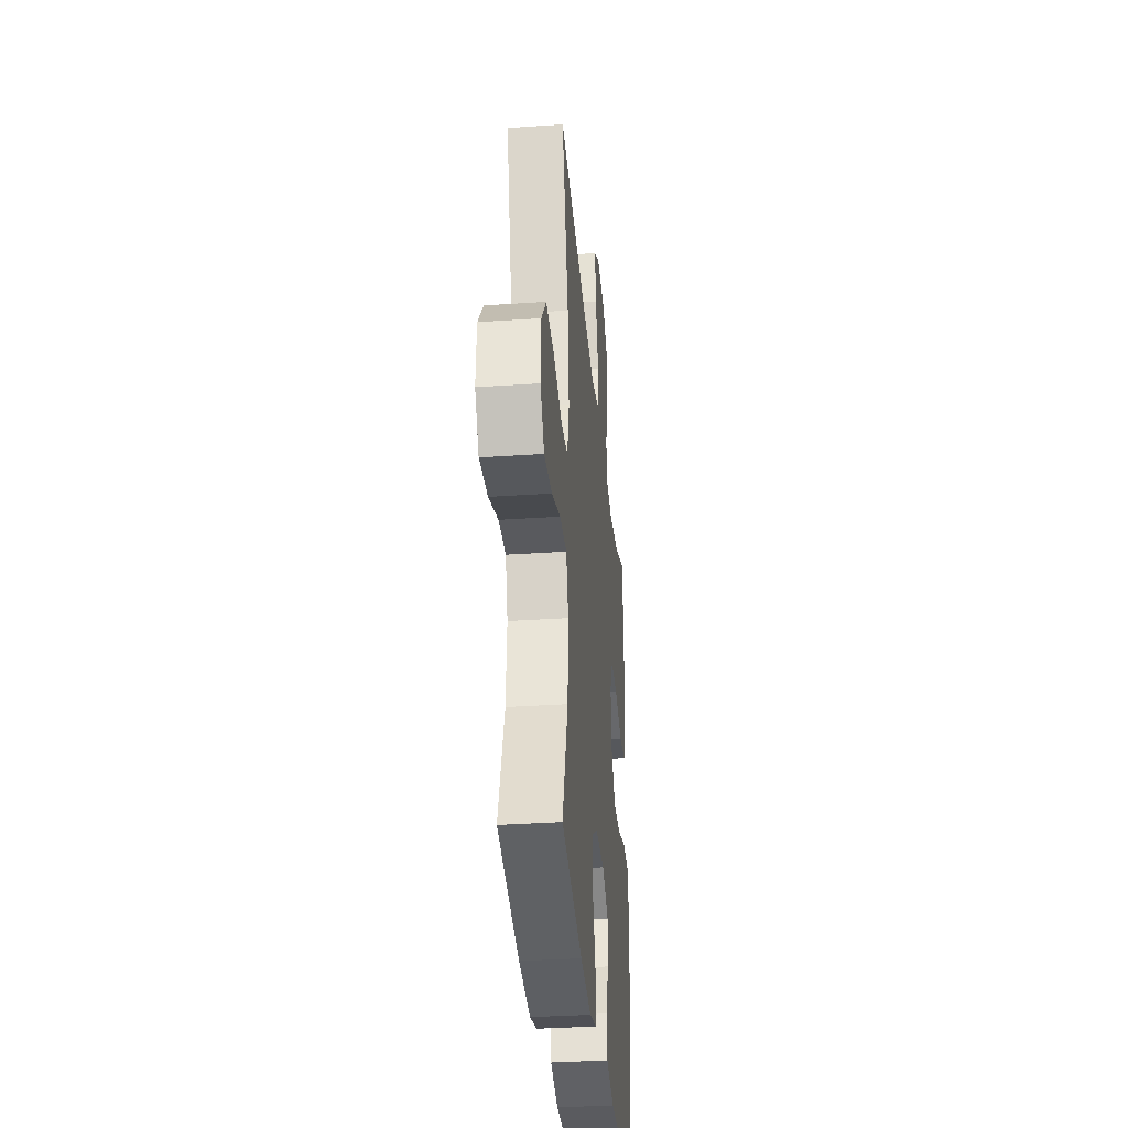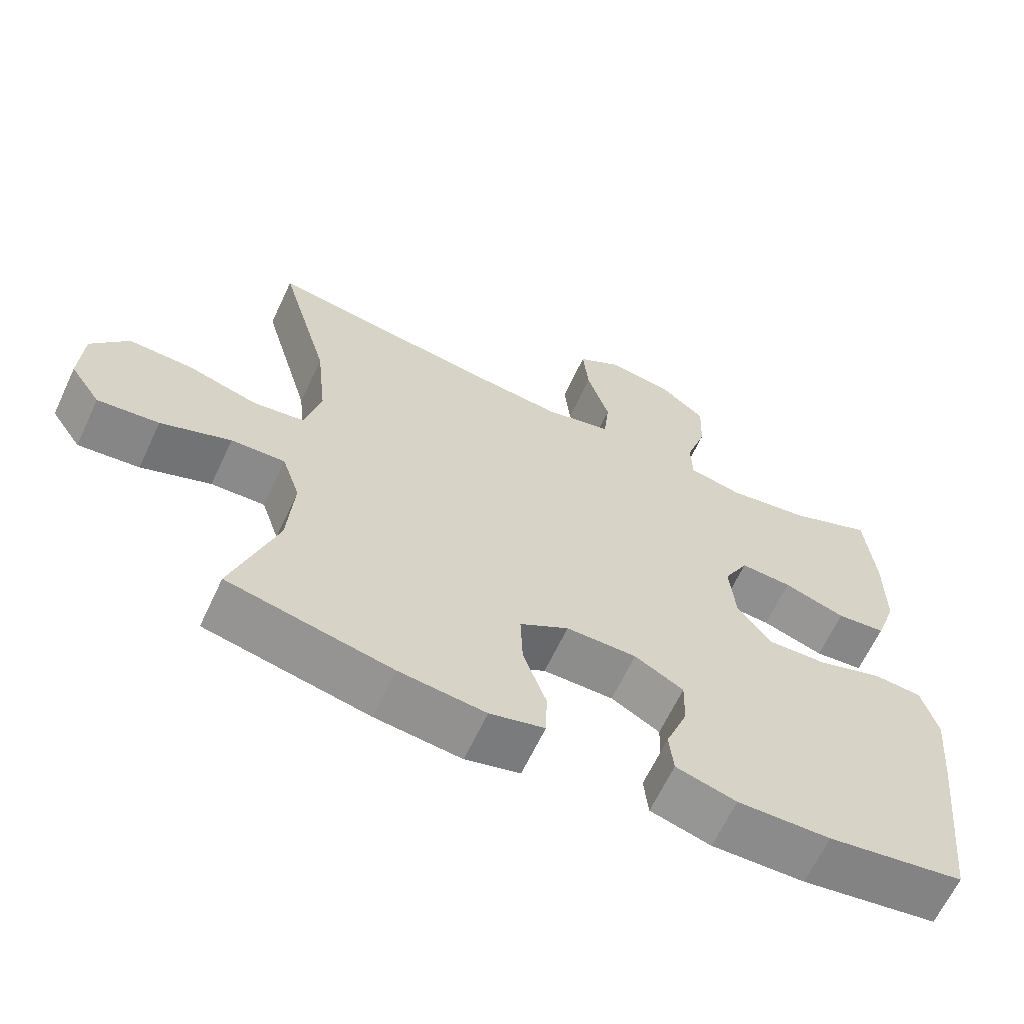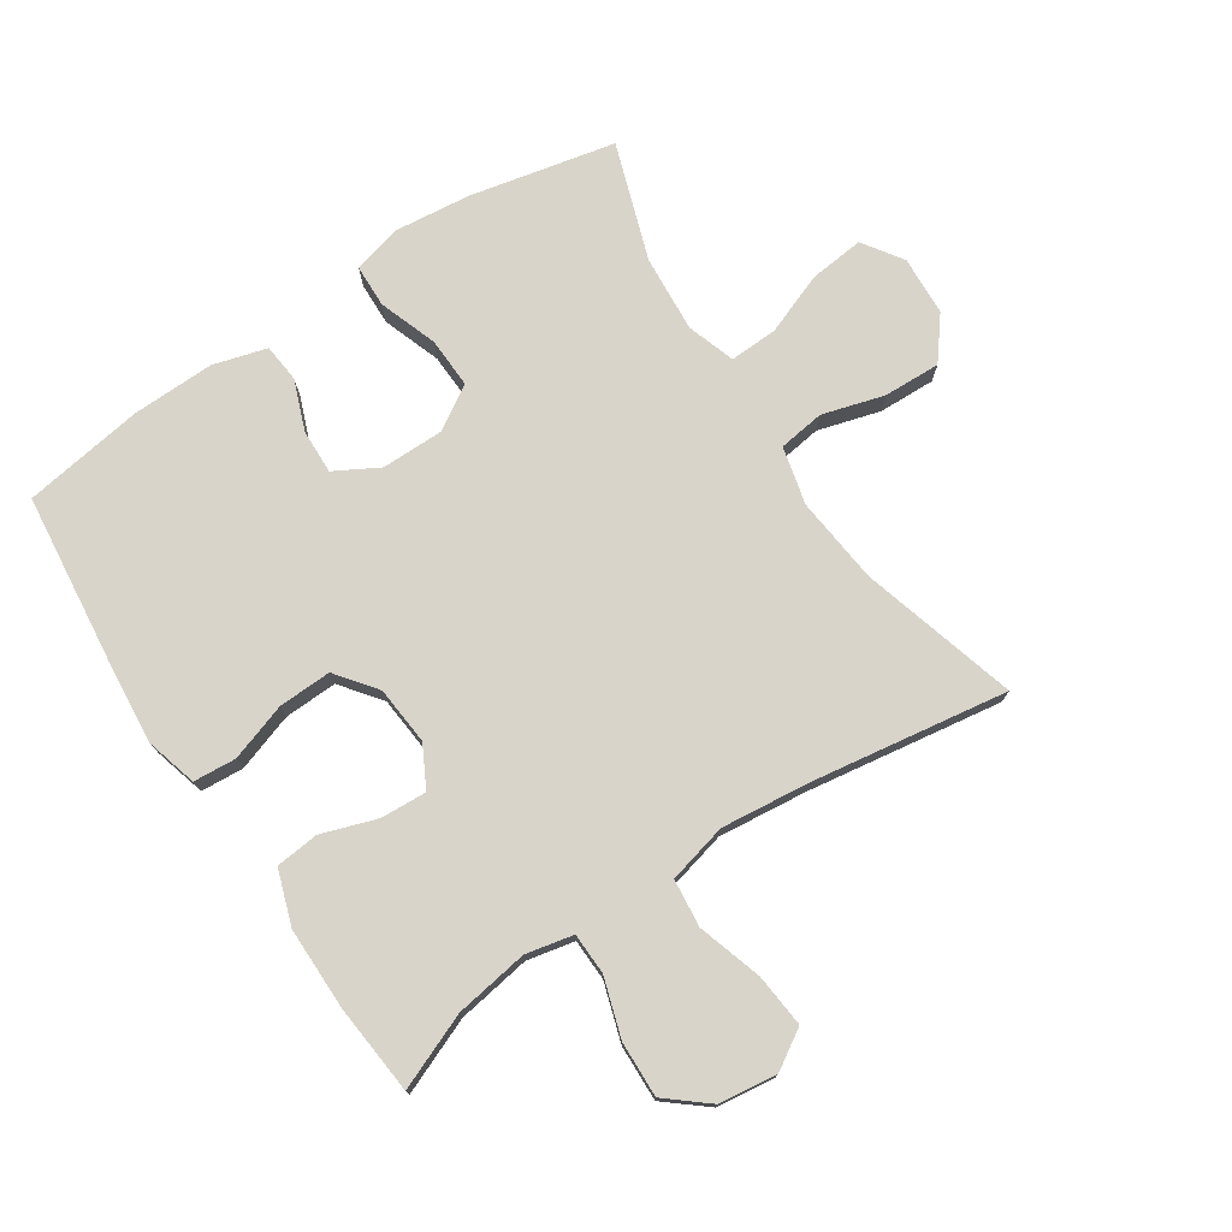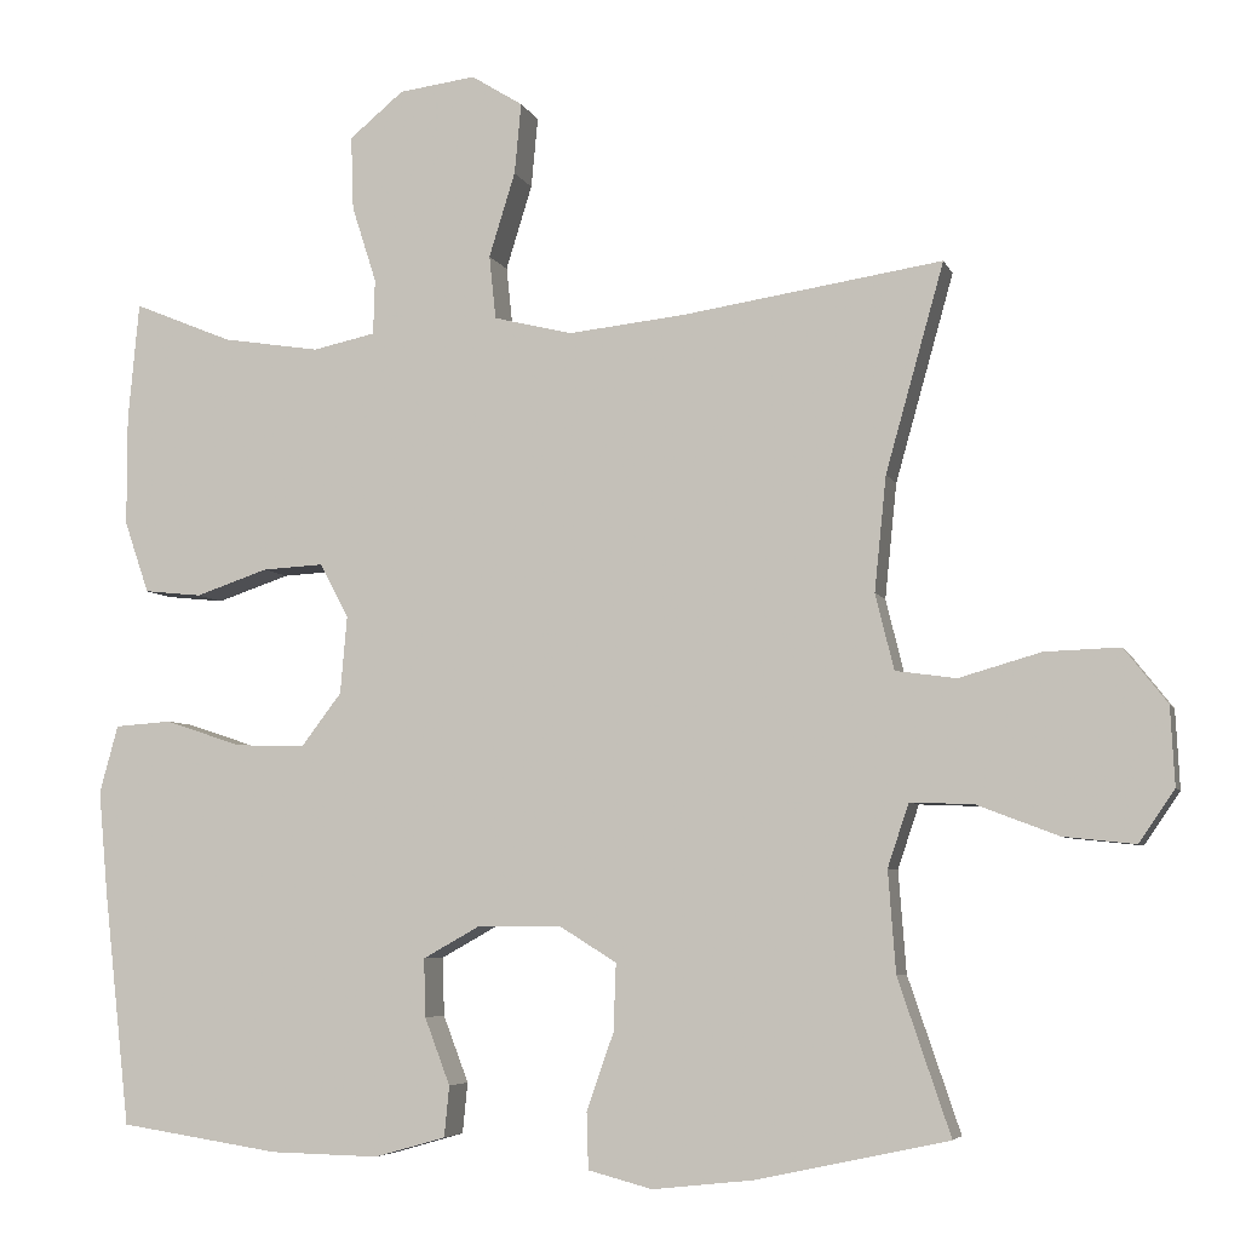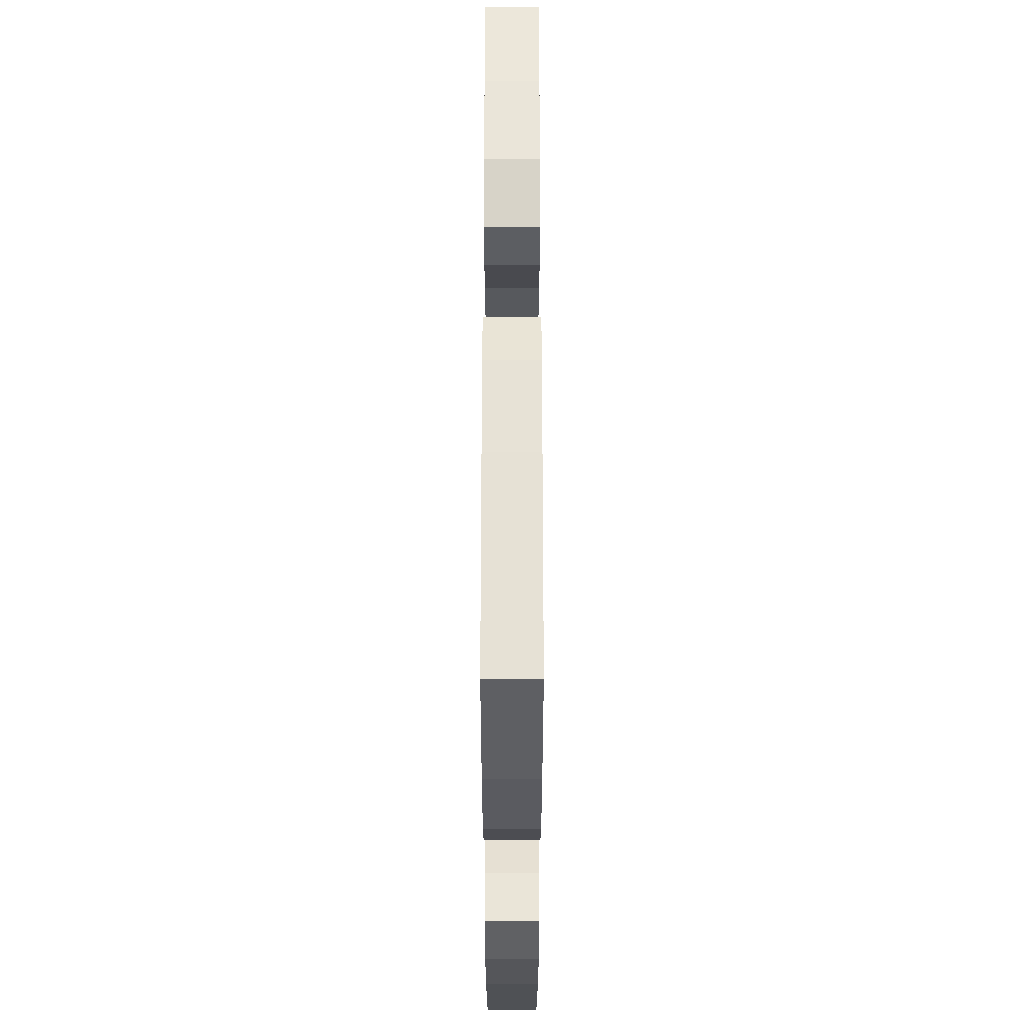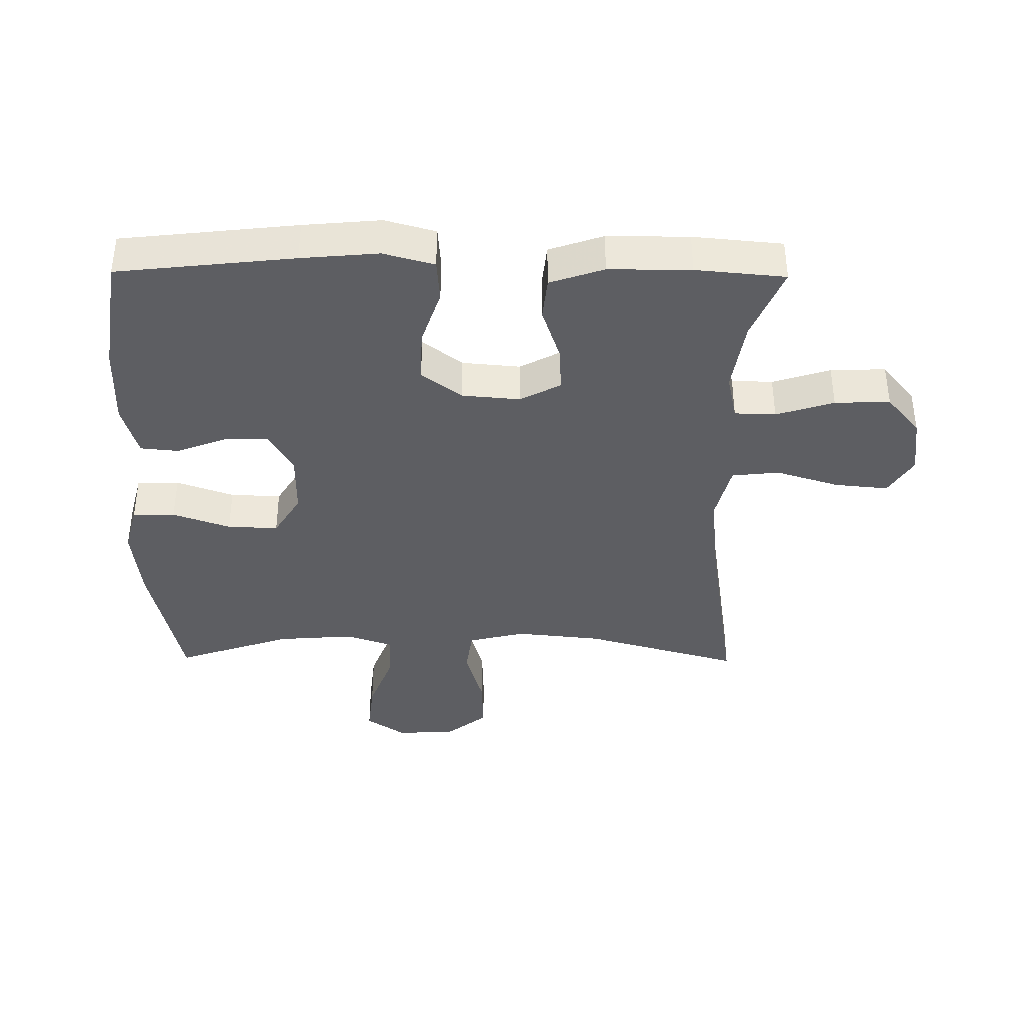
<metadata>
{"format":"obj","ext":"obj","renderer":"f3d","projection":"perspective","resolution":1024,"background":"white","views":[{"elev":-34.1,"azim":95.3,"up":"+Z"},{"elev":-64.4,"azim":154.9,"up":"+Z"},{"elev":75.3,"azim":-33.5,"up":"+Y"},{"elev":-5.6,"azim":15.0,"up":"+Z"},{"elev":-32.2,"azim":-90.0,"up":"+Z"},{"elev":-38.6,"azim":-90.6,"up":"+Y"}]}
</metadata>
<code>
v 0.5 0.07 -0.5
v 0.273 0.07 -0.549
v 0.153 0.07 -0.562
v 0.077 0.07 -0.542
v 0.075 0.07 -0.475
v 0.107 0.07 -0.384
v 0.11 0.07 -0.304
v 0.042 0.07 -0.262
v -0.056 0.07 -0.262
v -0.124 0.07 -0.3
v -0.122 0.07 -0.369
v -0.092 0.07 -0.448
v -0.098 0.07 -0.508
v -0.182 0.07 -0.532
v -0.311 0.07 -0.529
v -0.5 0.07 -0.5
v -0.531 0.07 -0.222
v -0.542 0.07 -0.1
v -0.52 0.07 -0.02
v -0.453 0.07 -0.015
v -0.363 0.07 -0.045
v -0.28 0.07 -0.048
v -0.232 0.07 0.015
v -0.224 0.07 0.107
v -0.258 0.07 0.171
v -0.33 0.07 0.167
v -0.416 0.07 0.138
v -0.484 0.07 0.145
v -0.513 0.07 0.23
v -0.513 0.07 0.359
v -0.5 0.07 0.5
v -0.383 0.07 0.452
v -0.268 0.07 0.434
v -0.194 0.07 0.45
v -0.192 0.07 0.515
v -0.221 0.07 0.606
v -0.224 0.07 0.693
v -0.16 0.07 0.746
v -0.069 0.07 0.758
v -0.008 0.07 0.72
v -0.016 0.07 0.636
v -0.047 0.07 0.536
v -0.039 0.07 0.461
v 0.054 0.07 0.438
v 0.193 0.07 0.453
v 0.5 0.07 0.5
v 0.431 0.07 0.254
v 0.417 0.07 0.118
v 0.439 0.07 0.028
v 0.511 0.07 0.018
v 0.608 0.07 0.046
v 0.697 0.07 0.049
v 0.748 0.07 -0.016
v 0.753 0.07 -0.109
v 0.711 0.07 -0.171
v 0.626 0.07 -0.162
v 0.529 0.07 -0.125
v 0.454 0.07 -0.122
v 0.429 0.07 -0.197
v 0.438 0.07 -0.317
v 0.5 0 -0.5
v 0.273 0 -0.549
v 0.153 0 -0.562
v 0.077 0 -0.542
v 0.075 0 -0.475
v 0.107 0 -0.384
v 0.11 0 -0.304
v 0.042 0 -0.262
v -0.056 0 -0.262
v -0.124 0 -0.3
v -0.122 0 -0.369
v -0.092 0 -0.448
v -0.098 0 -0.508
v -0.182 0 -0.532
v -0.311 0 -0.529
v -0.5 0 -0.5
v -0.531 0 -0.222
v -0.542 0 -0.1
v -0.52 0 -0.02
v -0.453 0 -0.015
v -0.363 0 -0.045
v -0.28 0 -0.048
v -0.232 0 0.015
v -0.224 0 0.107
v -0.258 0 0.171
v -0.33 0 0.167
v -0.416 0 0.138
v -0.484 0 0.145
v -0.513 0 0.23
v -0.513 0 0.359
v -0.5 0 0.5
v -0.383 0 0.452
v -0.268 0 0.434
v -0.194 0 0.45
v -0.192 0 0.515
v -0.221 0 0.606
v -0.224 0 0.693
v -0.16 0 0.746
v -0.069 0 0.758
v -0.008 0 0.72
v -0.016 0 0.636
v -0.047 0 0.536
v -0.039 0 0.461
v 0.054 0 0.438
v 0.193 0 0.453
v 0.5 0 0.5
v 0.431 0 0.254
v 0.417 0 0.118
v 0.439 0 0.028
v 0.511 0 0.018
v 0.608 0 0.046
v 0.697 0 0.049
v 0.748 0 -0.016
v 0.753 0 -0.109
v 0.711 0 -0.171
v 0.626 0 -0.162
v 0.529 0 -0.125
v 0.454 0 -0.122
v 0.429 0 -0.197
v 0.438 0 -0.317
f 54 55 56 57
f 54 57 58
f 53 54 58
f 50 51 52 53
f 49 50 53 58
f 48 49 58 59
f 45 46 47
f 44 45 47 48
f 43 44 48 59
f 39 40 41 42
f 37 38 39 42
f 35 36 37 42
f 34 35 42 43
f 33 34 43 59
f 29 30 31 32
f 26 27 28 29
f 25 26 29 32
f 24 25 32 33
f 18 19 20 21
f 18 21 22
f 17 18 22
f 16 17 22
f 15 16 22 23
f 11 12 13 14
f 10 11 14 15
f 3 4 5 6
f 3 6 7
f 60 1 2 3
f 60 3 7
f 24 33 59 60
f 23 24 60 7
f 10 15 23
f 9 10 23
f 8 9 23
f 7 8 23
f 117 116 115 114
f 118 117 114
f 118 114 113
f 113 112 111 110
f 118 113 110 109
f 119 118 109 108
f 107 106 105
f 108 107 105 104
f 119 108 104 103
f 102 101 100 99
f 102 99 98 97
f 102 97 96 95
f 103 102 95 94
f 119 103 94 93
f 92 91 90 89
f 89 88 87 86
f 92 89 86 85
f 93 92 85 84
f 81 80 79 78
f 82 81 78
f 82 78 77
f 82 77 76
f 83 82 76 75
f 74 73 72 71
f 75 74 71 70
f 66 65 64 63
f 67 66 63
f 63 62 61 120
f 67 63 120
f 120 119 93 84
f 67 120 84 83
f 83 75 70
f 83 70 69
f 83 69 68
f 83 68 67
f 1 61 62 2
f 2 62 63 3
f 3 63 64 4
f 4 64 65 5
f 5 65 66 6
f 6 66 67 7
f 7 67 68 8
f 8 68 69 9
f 9 69 70 10
f 10 70 71 11
f 11 71 72 12
f 12 72 73 13
f 13 73 74 14
f 14 74 75 15
f 15 75 76 16
f 16 76 77 17
f 17 77 78 18
f 18 78 79 19
f 19 79 80 20
f 20 80 81 21
f 21 81 82 22
f 22 82 83 23
f 23 83 84 24
f 24 84 85 25
f 25 85 86 26
f 26 86 87 27
f 27 87 88 28
f 28 88 89 29
f 29 89 90 30
f 30 90 91 31
f 31 91 92 32
f 32 92 93 33
f 33 93 94 34
f 34 94 95 35
f 35 95 96 36
f 36 96 97 37
f 37 97 98 38
f 38 98 99 39
f 39 99 100 40
f 40 100 101 41
f 41 101 102 42
f 42 102 103 43
f 43 103 104 44
f 44 104 105 45
f 45 105 106 46
f 46 106 107 47
f 47 107 108 48
f 48 108 109 49
f 49 109 110 50
f 50 110 111 51
f 51 111 112 52
f 52 112 113 53
f 53 113 114 54
f 54 114 115 55
f 55 115 116 56
f 56 116 117 57
f 57 117 118 58
f 58 118 119 59
f 59 119 120 60
f 60 120 61 1

</code>
